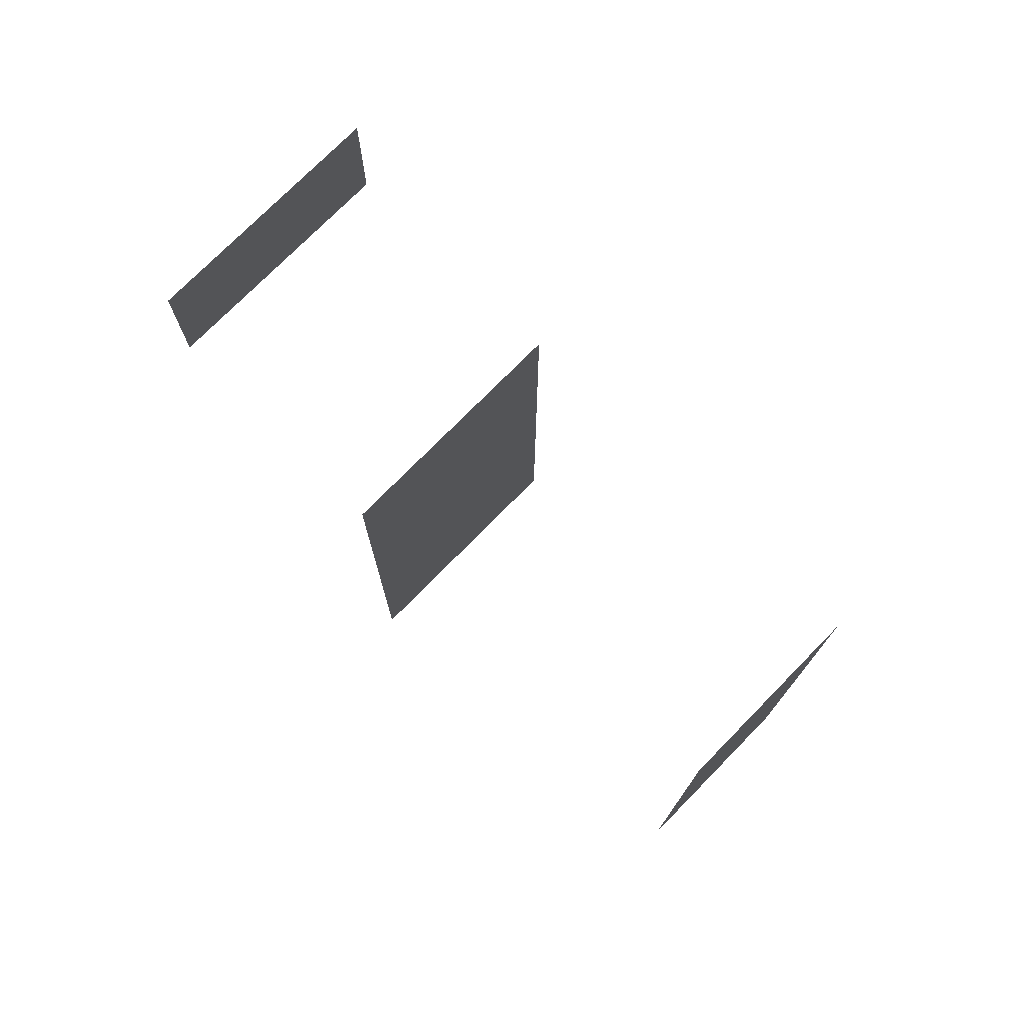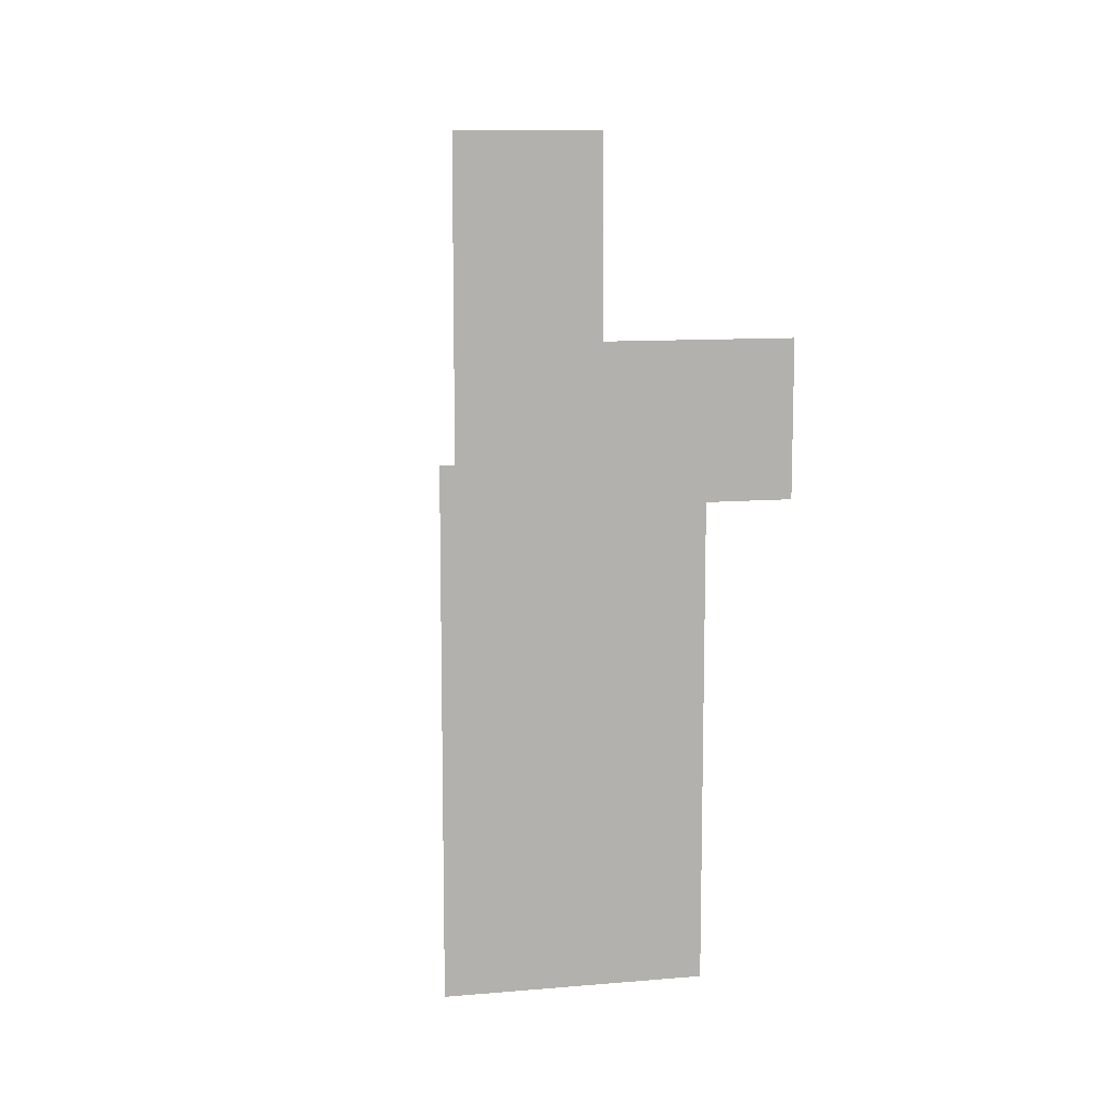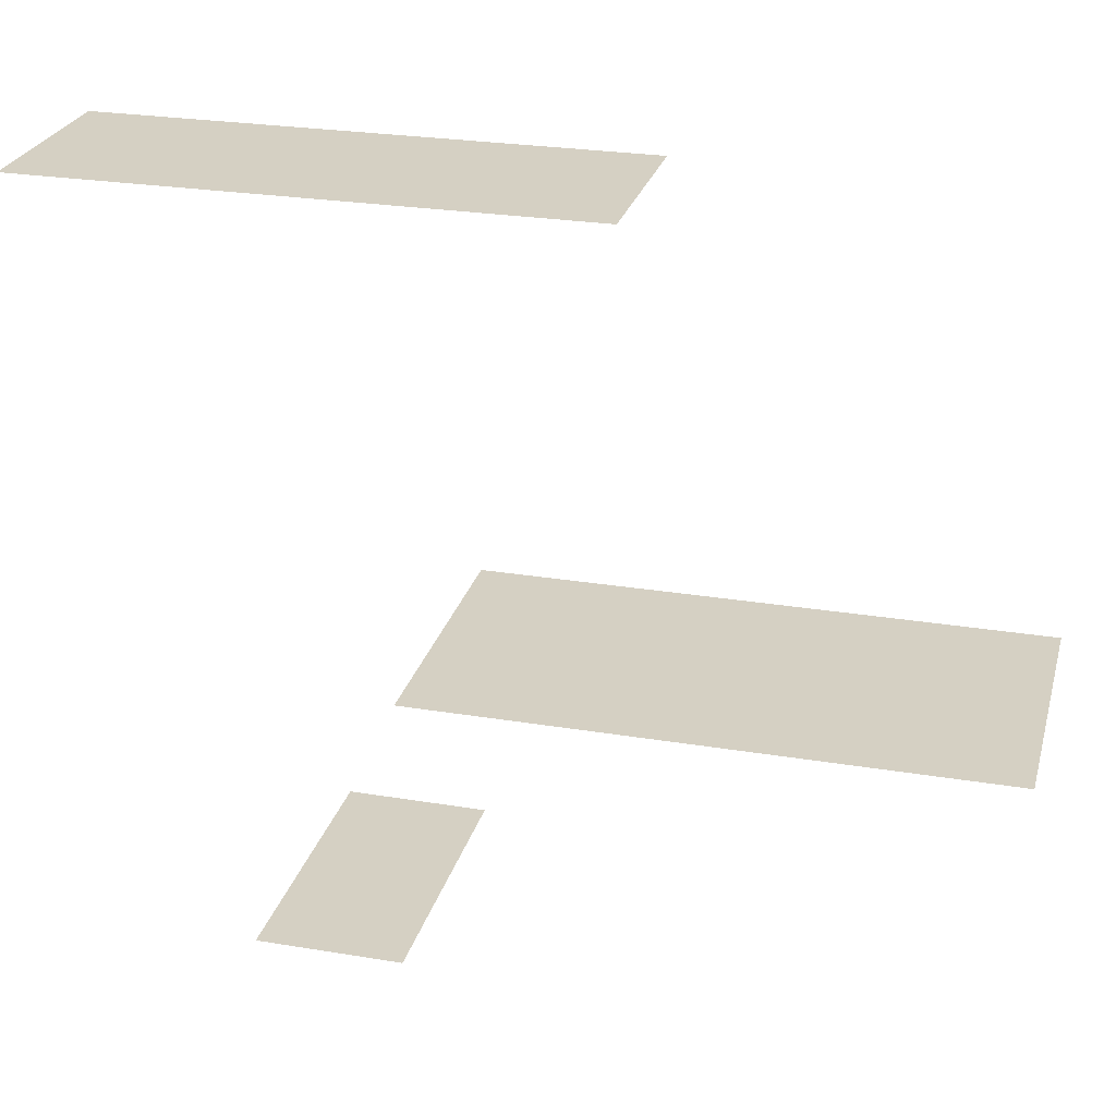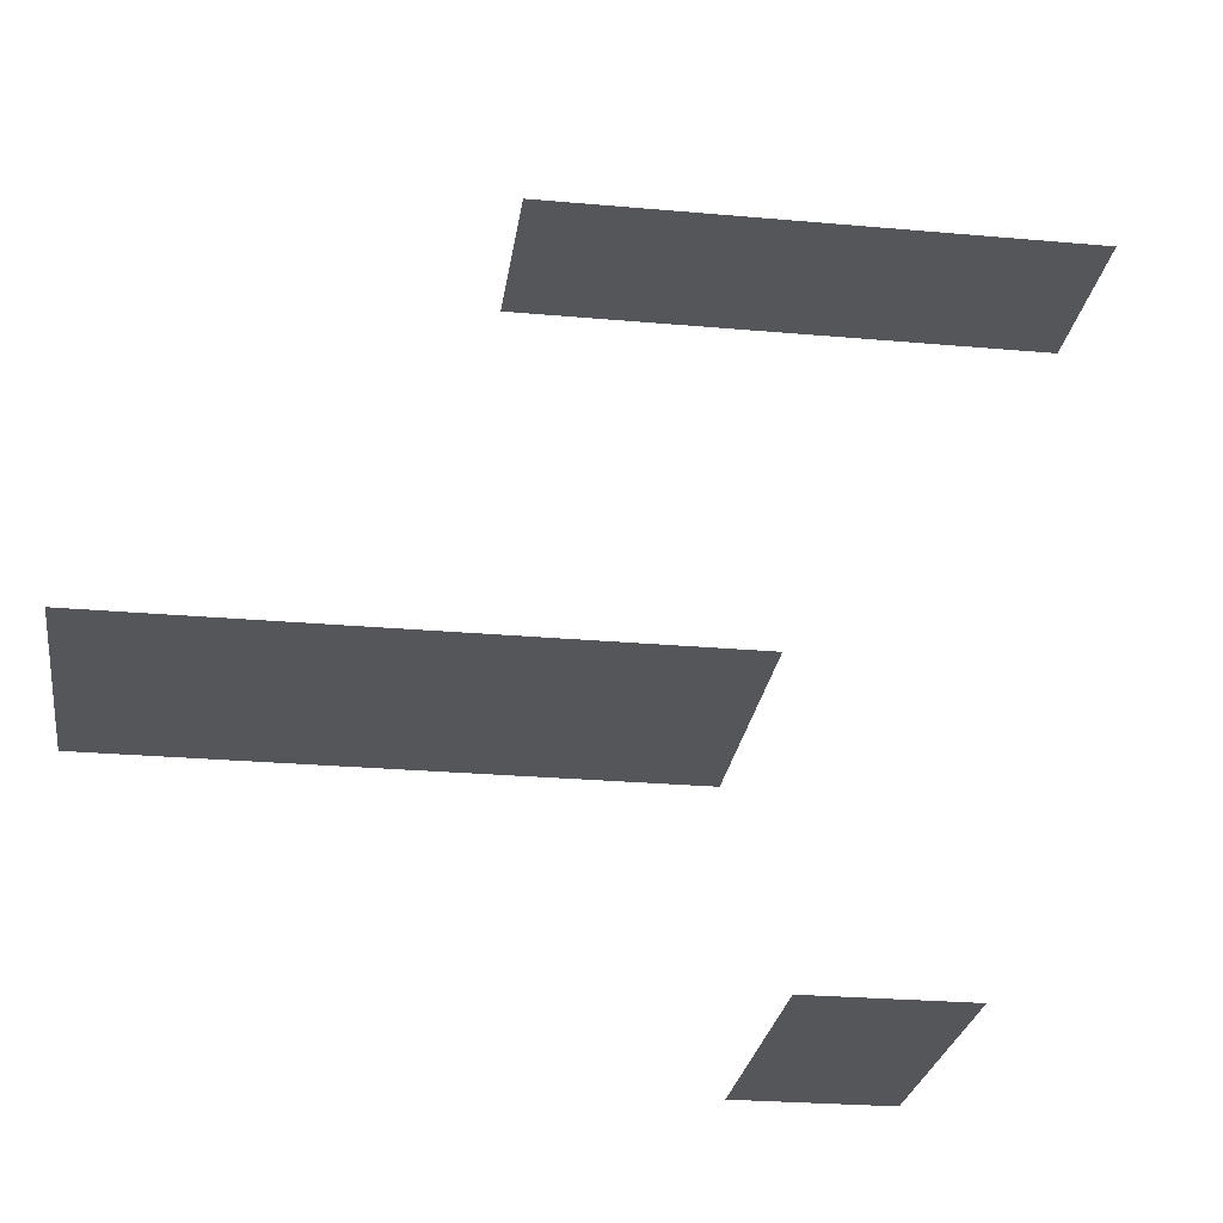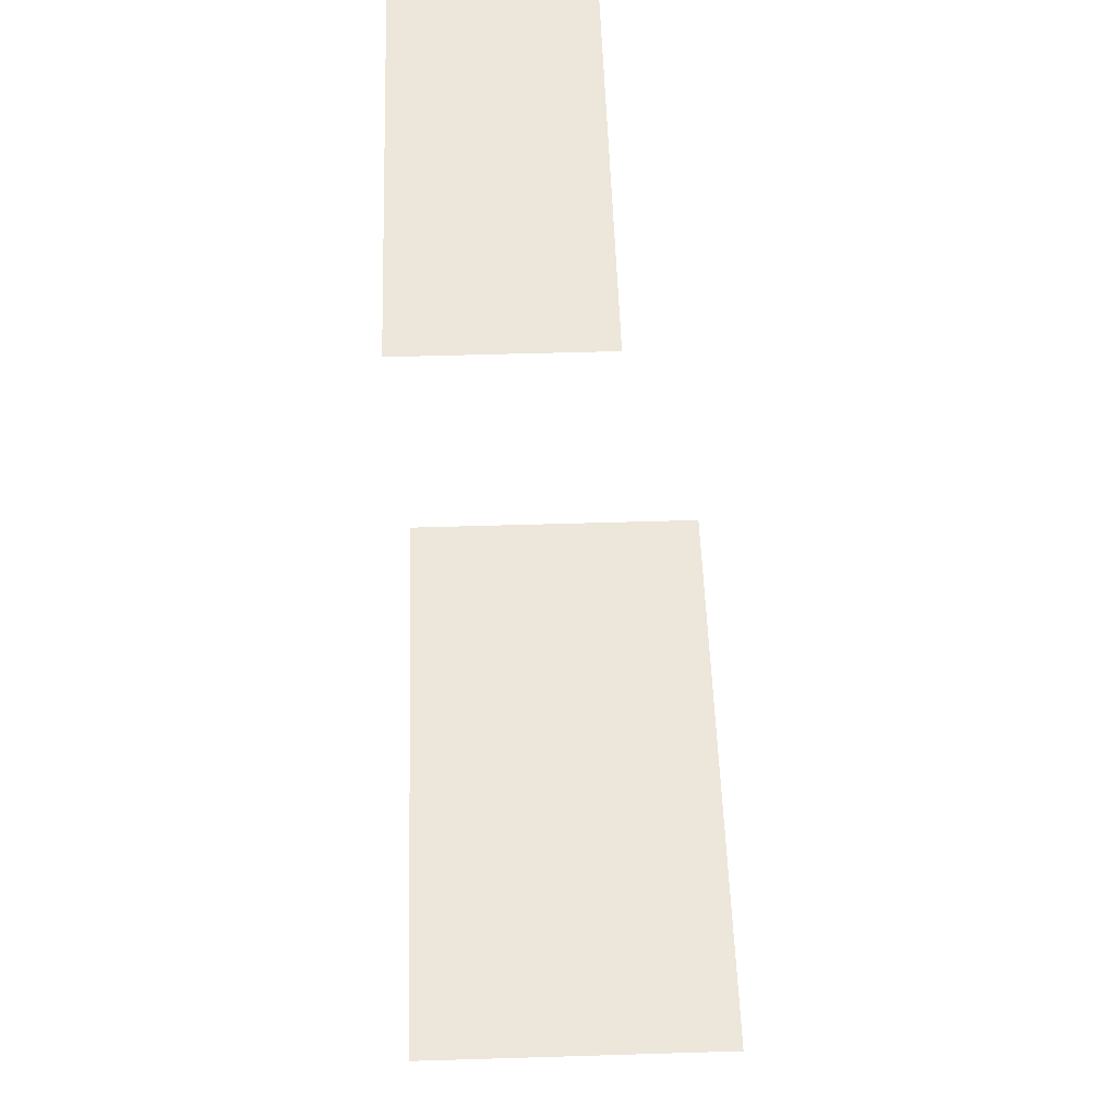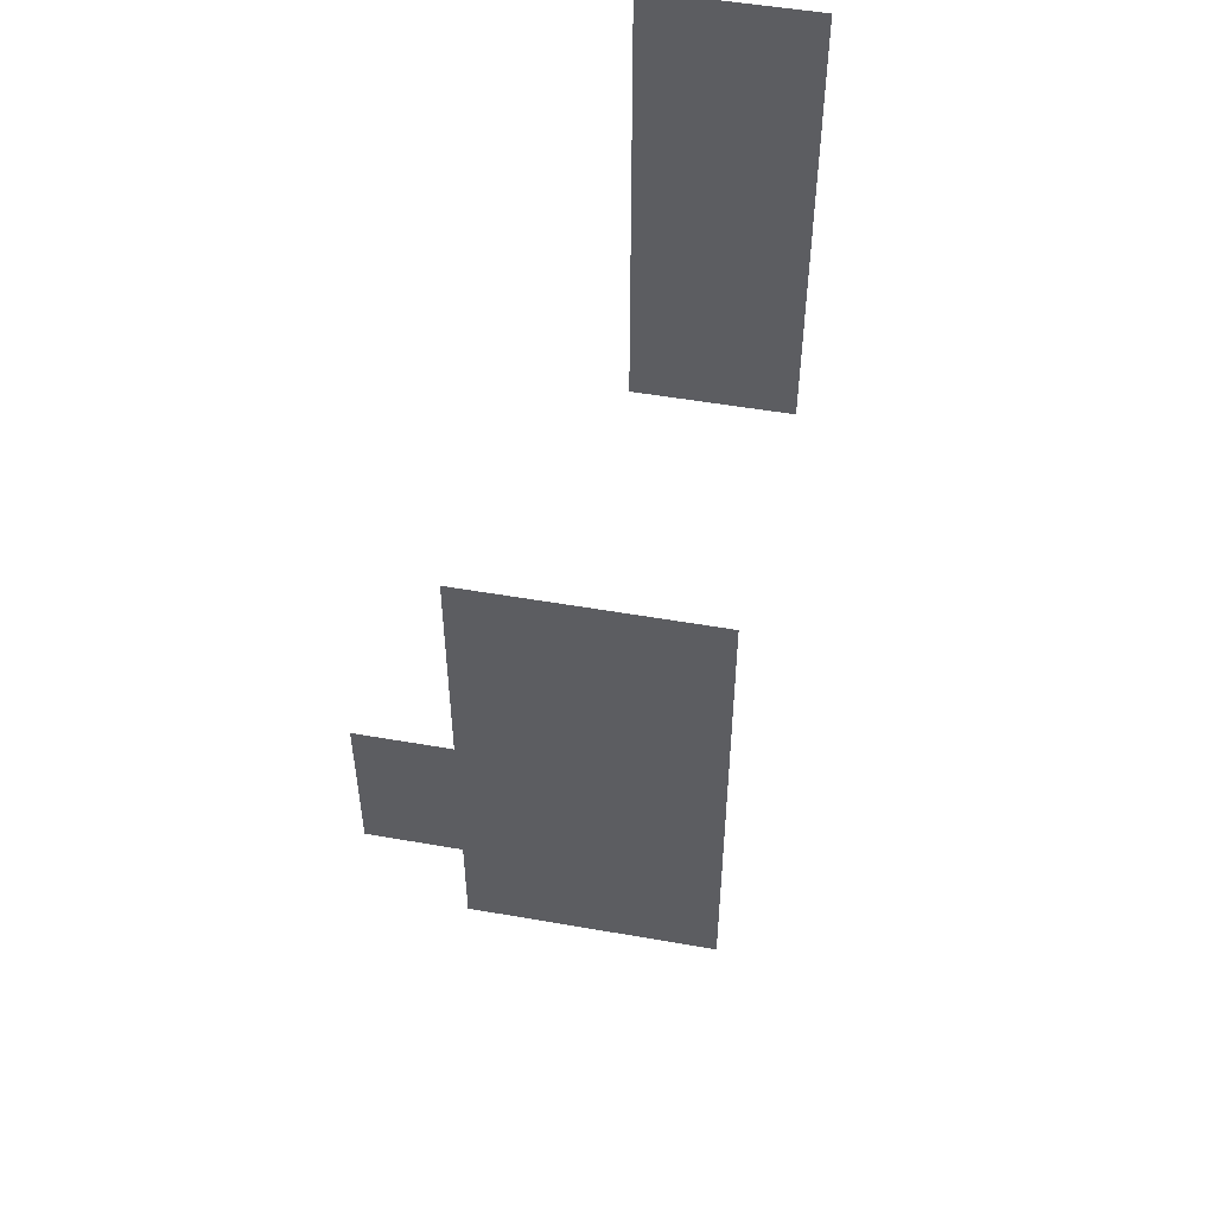
<metadata>
{"format":"obj","ext":"obj","renderer":"f3d","projection":"perspective","resolution":1024,"background":"white","views":[{"elev":75.1,"azim":134.5,"up":"+Z"},{"elev":10.6,"azim":-12.1,"up":"+Z"},{"elev":26.3,"azim":104.6,"up":"+Y"},{"elev":-25.9,"azim":-98.1,"up":"+Y"},{"elev":52.5,"azim":178.1,"up":"+Y"},{"elev":51.2,"azim":10.8,"up":"+Z"}]}
</metadata>
<code>
v -9750 -3764 -4.181e+04
v -9630 -3764 -4.181e+04
v -9750 -3764 -4.197e+04
v -9630 -3764 -4.197e+04
v -9750 -3764 -4.172e+04
v -9630 -3764 -4.172e+04
v -9710 -3564 -4.172e+04
v -9630 -3564 -4.172e+04
v -9710 -3564 -4.181e+04
v -9630 -3564 -4.181e+04
v -9710 -3564 -4.166e+04
v -9630 -3564 -4.166e+04
v -9710 -3564 -4.158e+04
v -9630 -3564 -4.158e+04
v -9630 -3884 -4.166e+04
v -9630 -3884 -4.172e+04
v -9750 -3884 -4.166e+04
v -9750 -3884 -4.172e+04
g s13_ons_30_0
f 1 2 3
f 3 2 4
f 5 6 1
f 1 6 2
f 7 8 9
f 9 8 10
f 11 12 7
f 7 12 8
f 13 14 11
f 11 14 12
f 15 16 17
f 17 16 18

</code>
